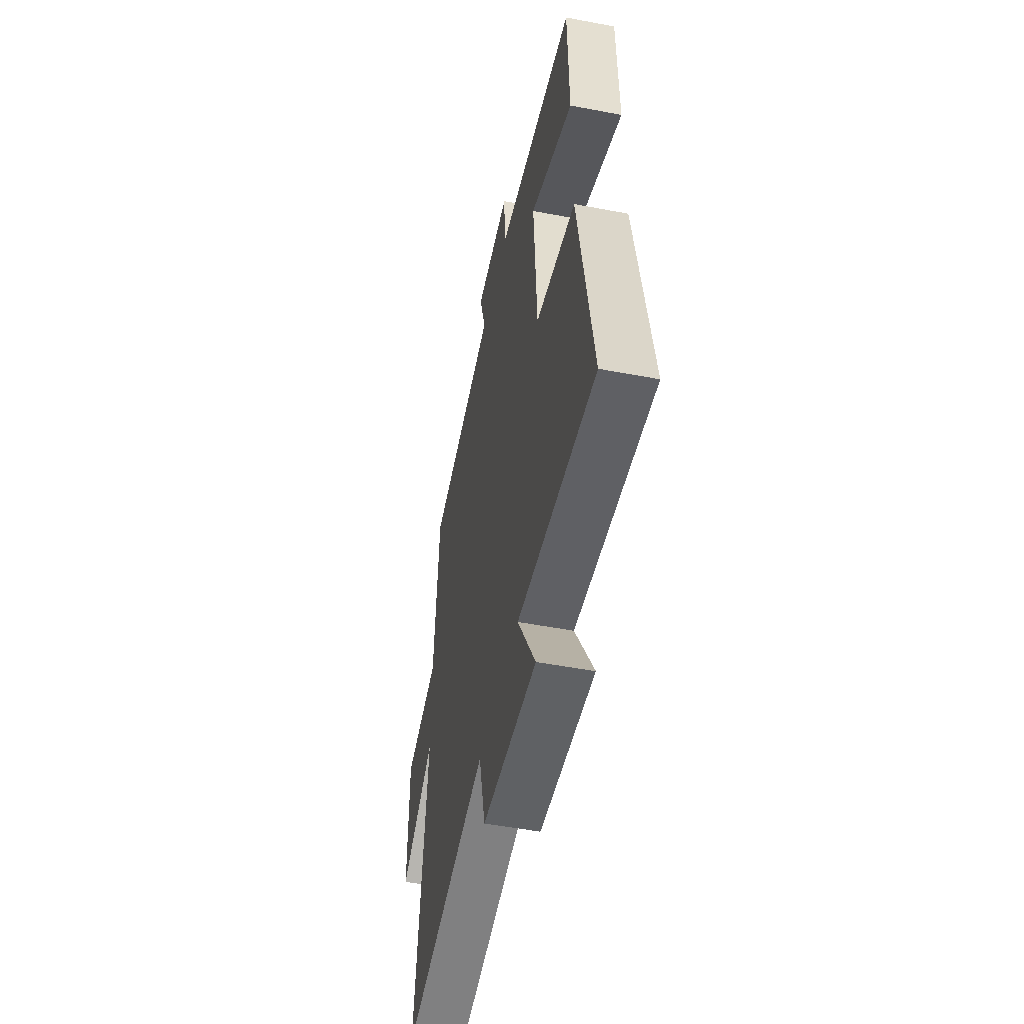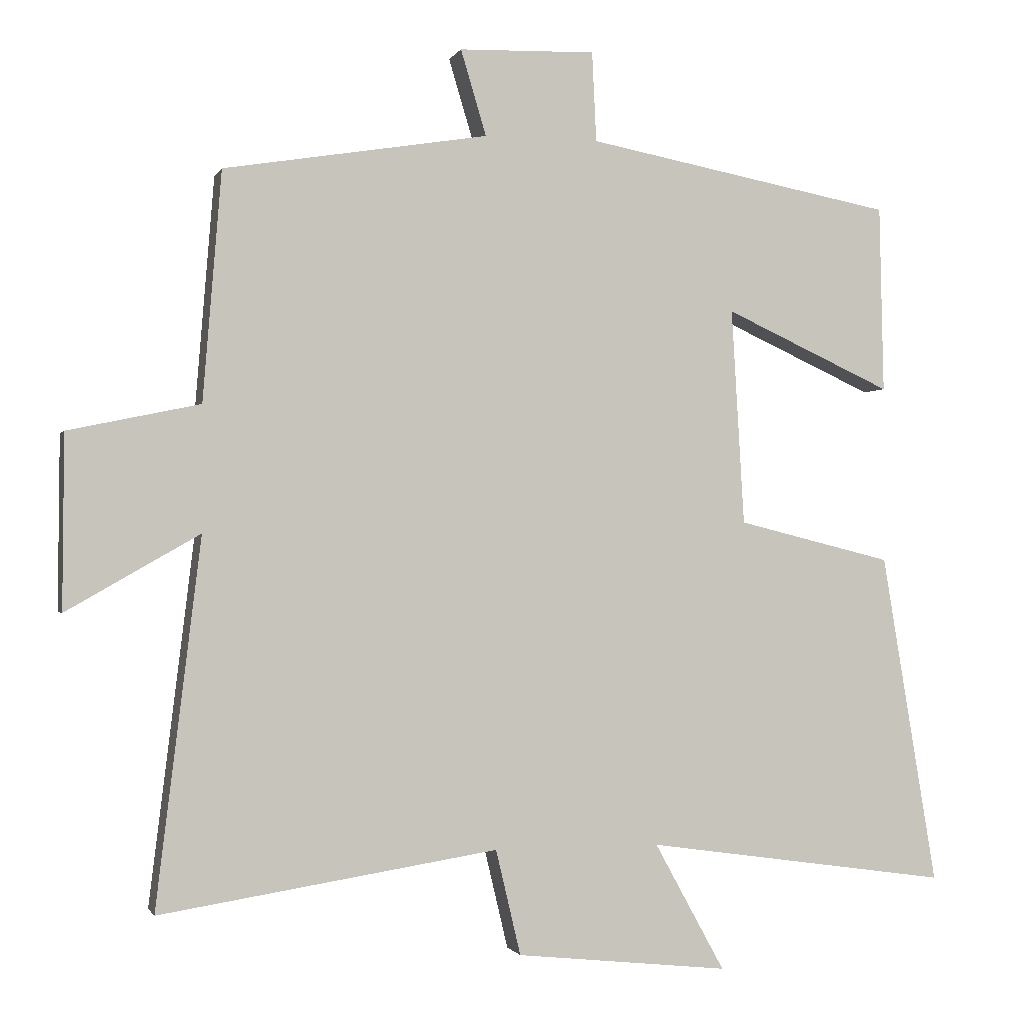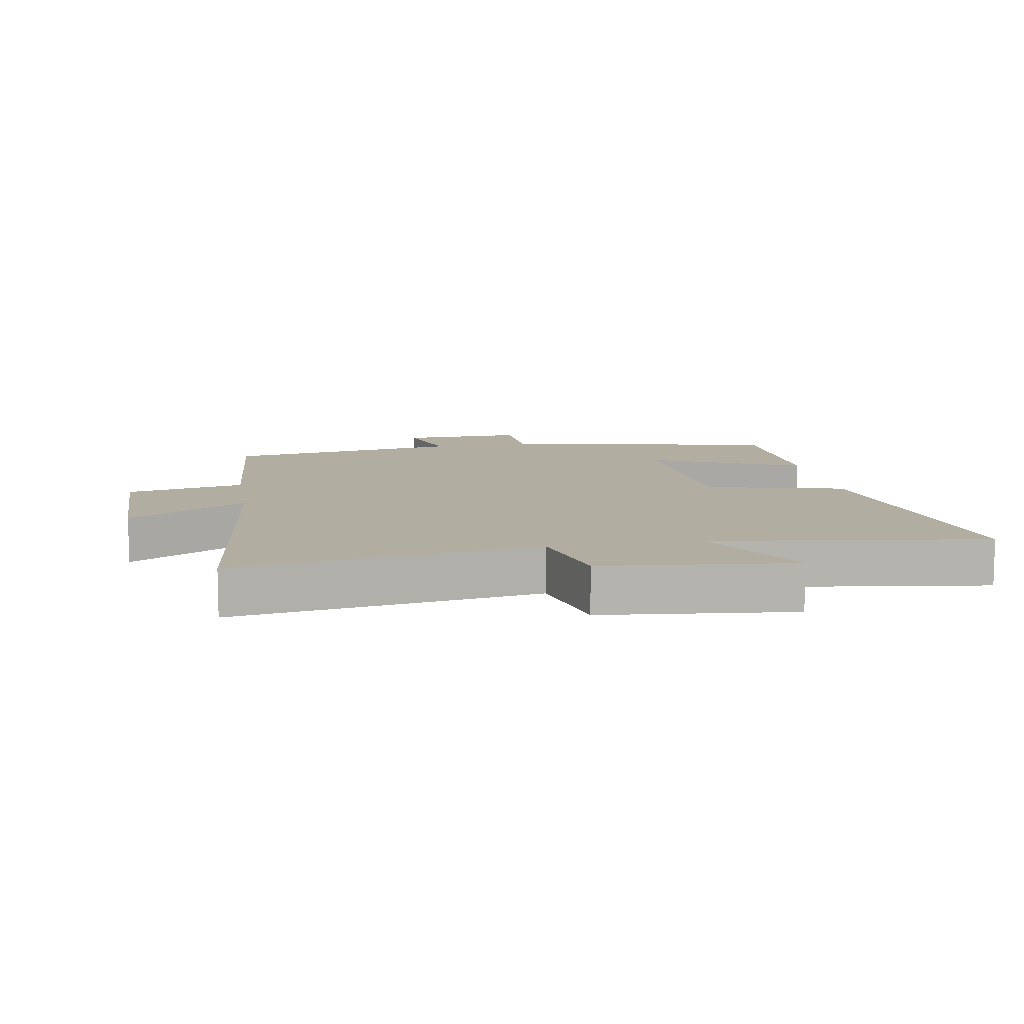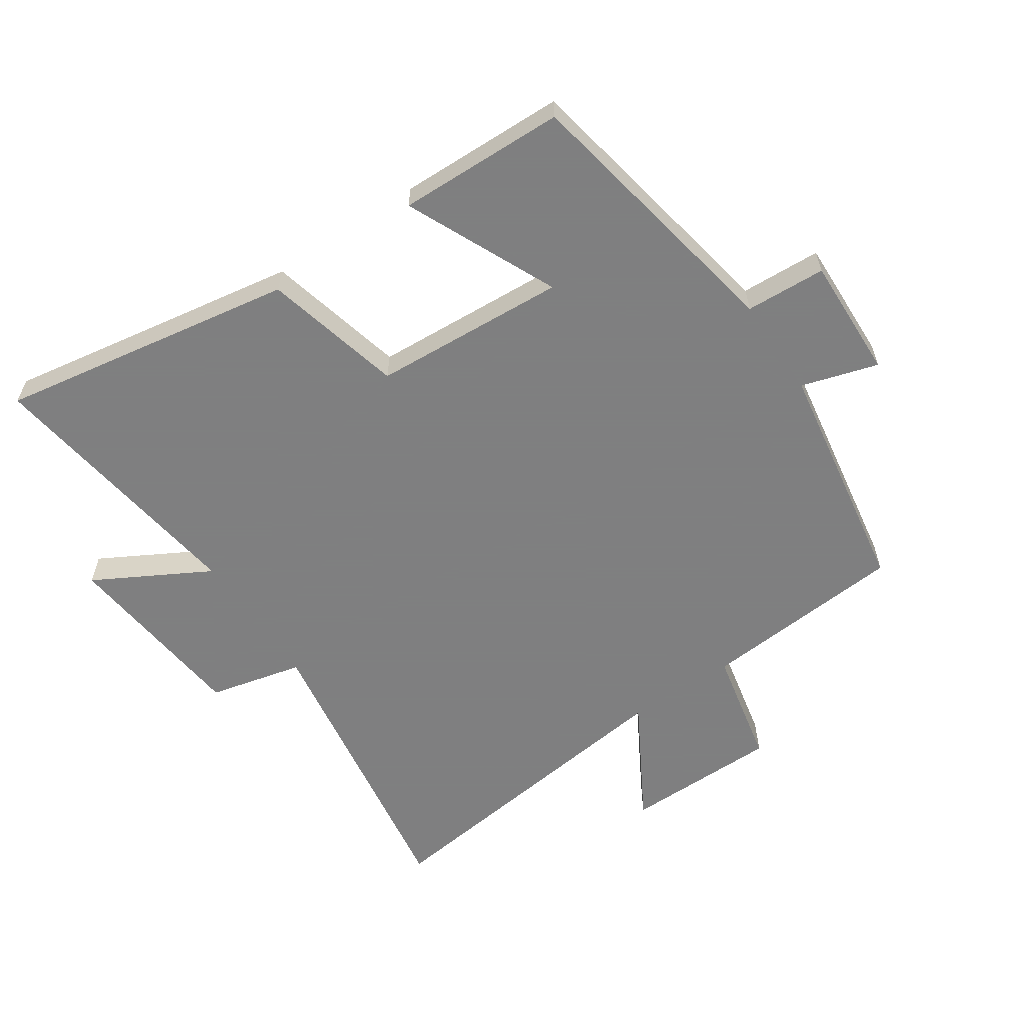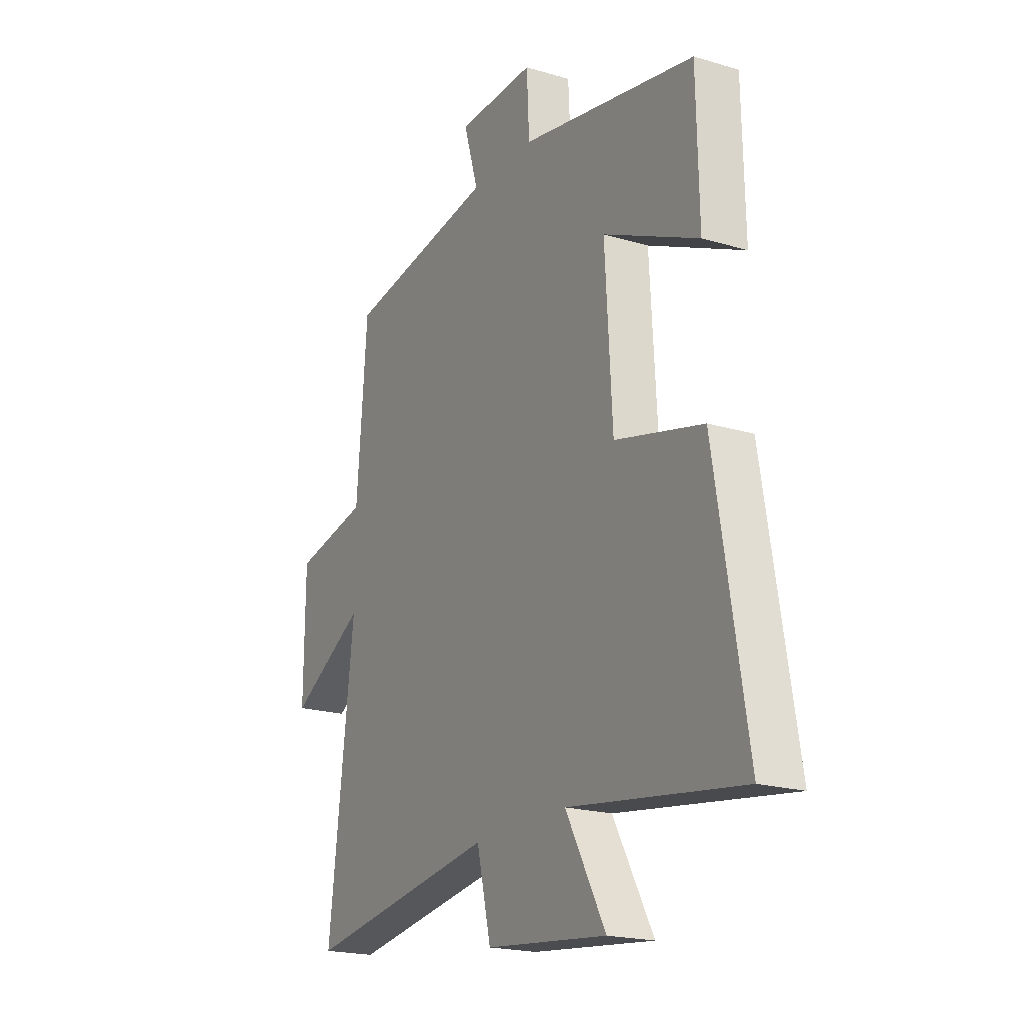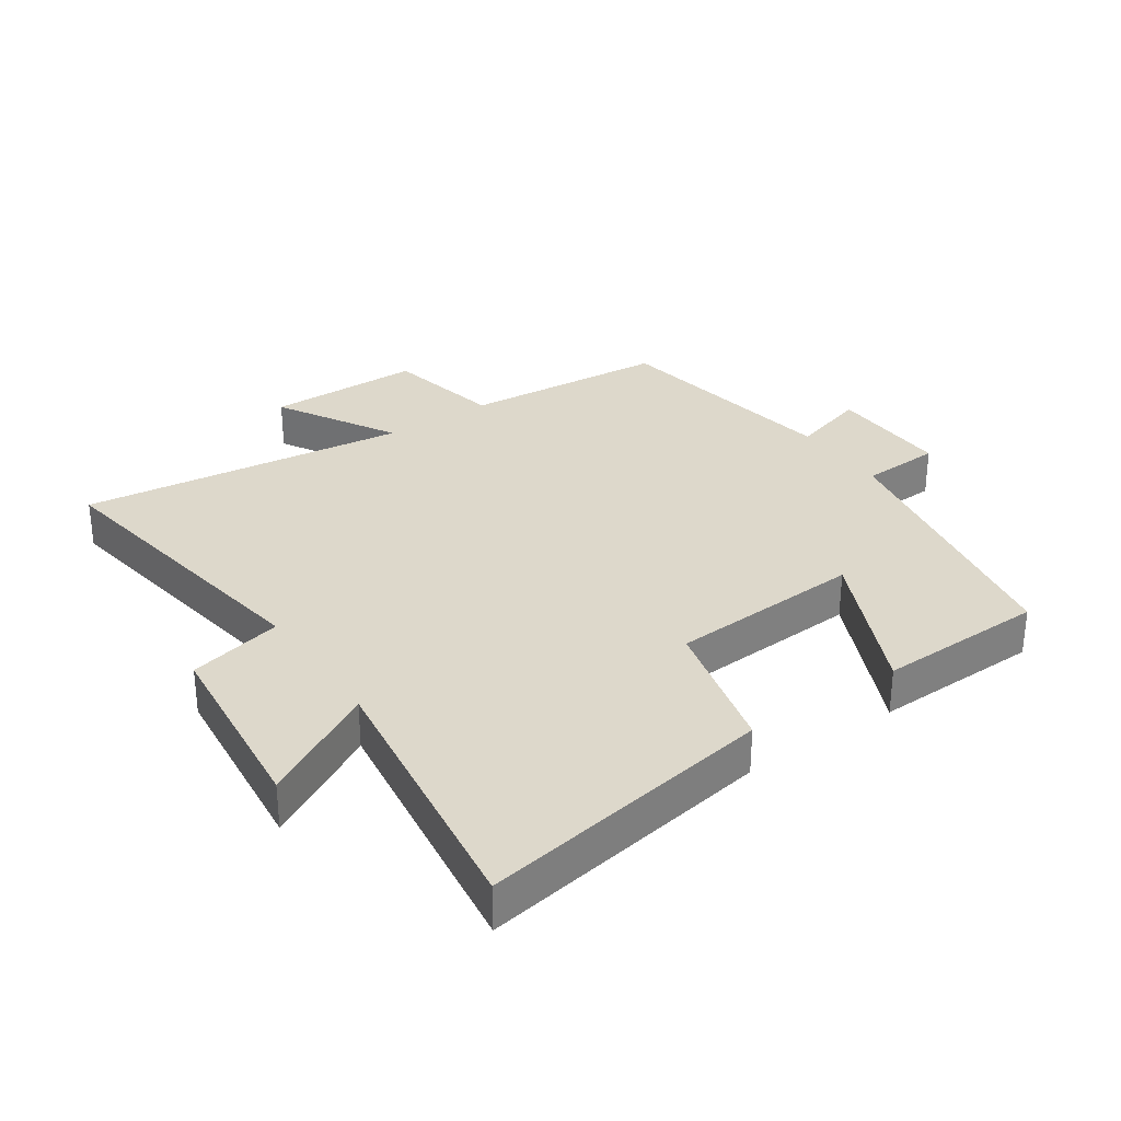
<metadata>
{"format":"obj","ext":"obj","renderer":"f3d","projection":"perspective","resolution":1024,"background":"white","views":[{"elev":-51.4,"azim":-101.7,"up":"+Z"},{"elev":-1.1,"azim":164.8,"up":"+Z"},{"elev":10.3,"azim":170.1,"up":"+Y"},{"elev":-59.9,"azim":-56.1,"up":"+Y"},{"elev":-20.0,"azim":-118.9,"up":"+Z"},{"elev":31.2,"azim":-124.4,"up":"+Y"}]}
</metadata>
<code>
v 0.563 0.07 -0.574
v 0.087 0.07 -0.5
v 0.052 0.07 -0.648
v -0.248 0.07 -0.68
v -0.149 0.07 -0.5
v -0.578 0.07 -0.561
v -0.5 0.07 -0.095
v -0.282 0.07 -0.041
v -0.264 0.07 0.263
v -0.5 0.07 0.155
v -0.494 0.07 0.418
v -0.06 0.07 0.5
v -0.054 0.07 0.626
v 0.138 0.07 0.62
v 0.102 0.07 0.5
v 0.474 0.07 0.439
v 0.5 0.07 0.117
v 0.685 0.07 0.078
v 0.687 0.07 -0.166
v 0.5 0.07 -0.059
v 0.563 0 -0.574
v 0.087 0 -0.5
v 0.052 0 -0.648
v -0.248 0 -0.68
v -0.149 0 -0.5
v -0.578 0 -0.561
v -0.5 0 -0.095
v -0.282 0 -0.041
v -0.264 0 0.263
v -0.5 0 0.155
v -0.494 0 0.418
v -0.06 0 0.5
v -0.054 0 0.626
v 0.138 0 0.62
v 0.102 0 0.5
v 0.474 0 0.439
v 0.5 0 0.117
v 0.685 0 0.078
v 0.687 0 -0.166
v 0.5 0 -0.059
f 17 18 19 20
f 15 16 17 20
f 15 20 1 2
f 12 13 14 15
f 11 12 15
f 10 11 15
f 9 10 15
f 15 2 3
f 9 15 3
f 8 9 3
f 5 6 7 8
f 5 8 3
f 3 4 5
f 40 39 38 37
f 40 37 36 35
f 22 21 40 35
f 35 34 33 32
f 35 32 31
f 35 31 30
f 35 30 29
f 23 22 35
f 23 35 29
f 23 29 28
f 28 27 26 25
f 23 28 25
f 25 24 23
f 1 21 22 2
f 2 22 23 3
f 3 23 24 4
f 4 24 25 5
f 5 25 26 6
f 6 26 27 7
f 7 27 28 8
f 8 28 29 9
f 9 29 30 10
f 10 30 31 11
f 11 31 32 12
f 12 32 33 13
f 13 33 34 14
f 14 34 35 15
f 15 35 36 16
f 16 36 37 17
f 17 37 38 18
f 18 38 39 19
f 19 39 40 20
f 20 40 21 1

</code>
